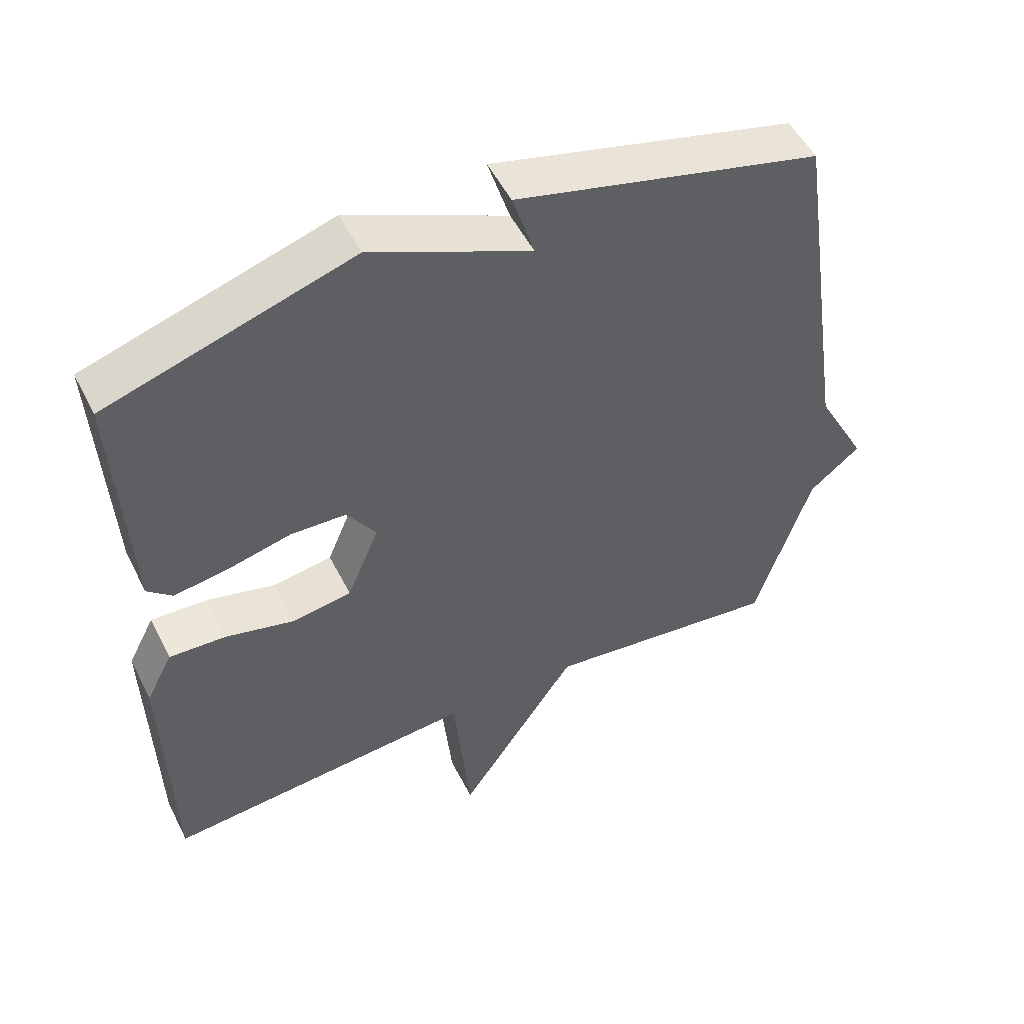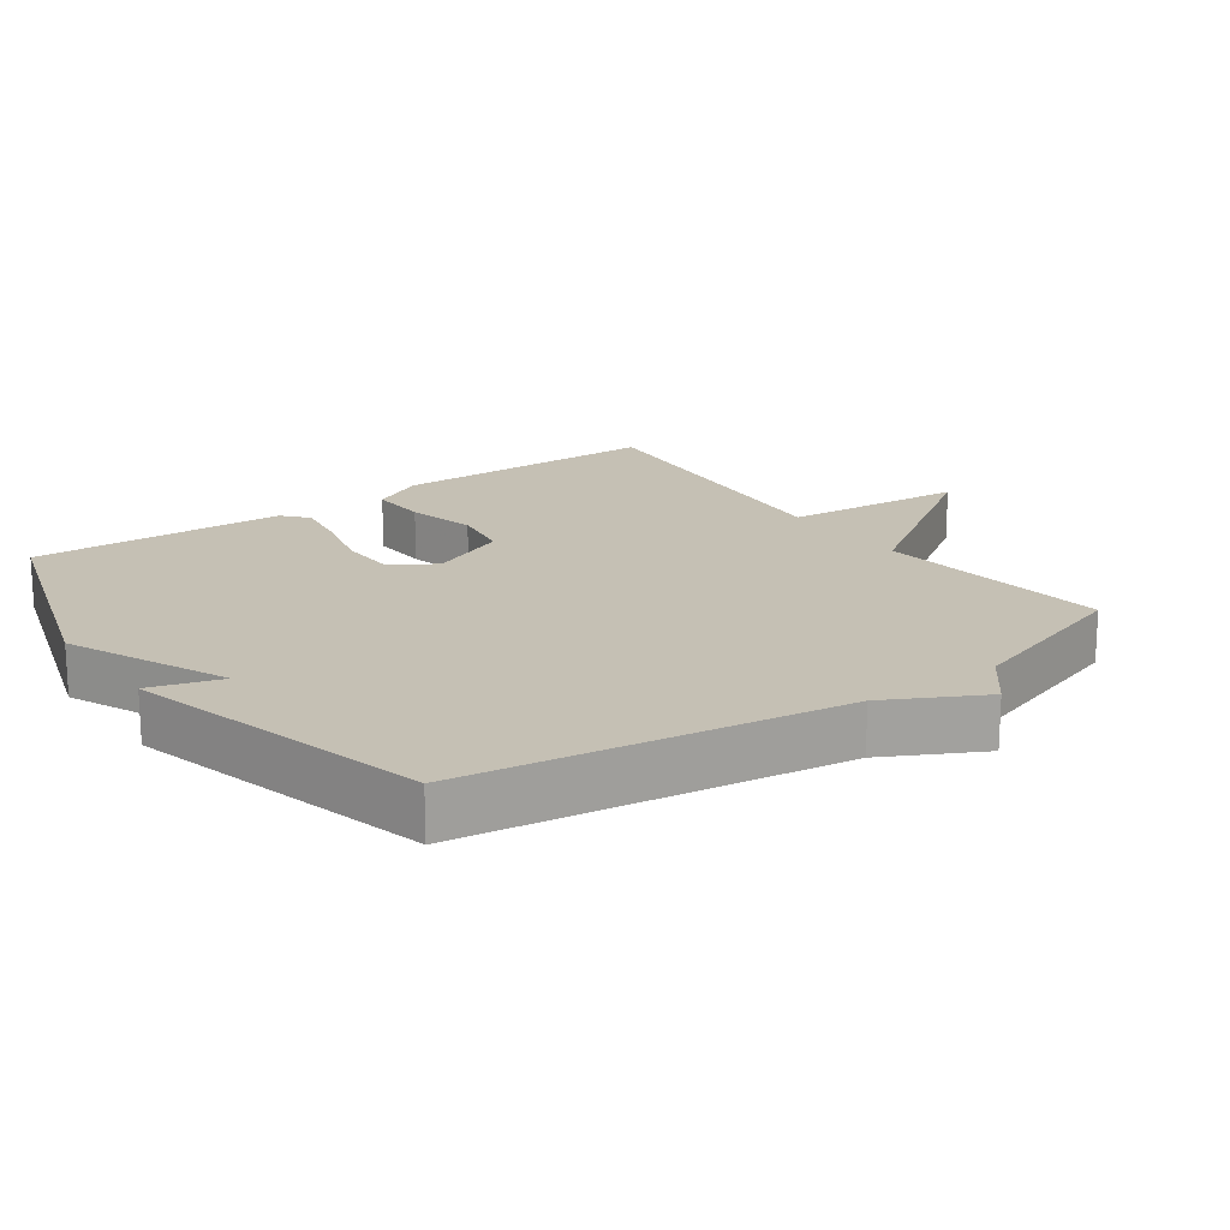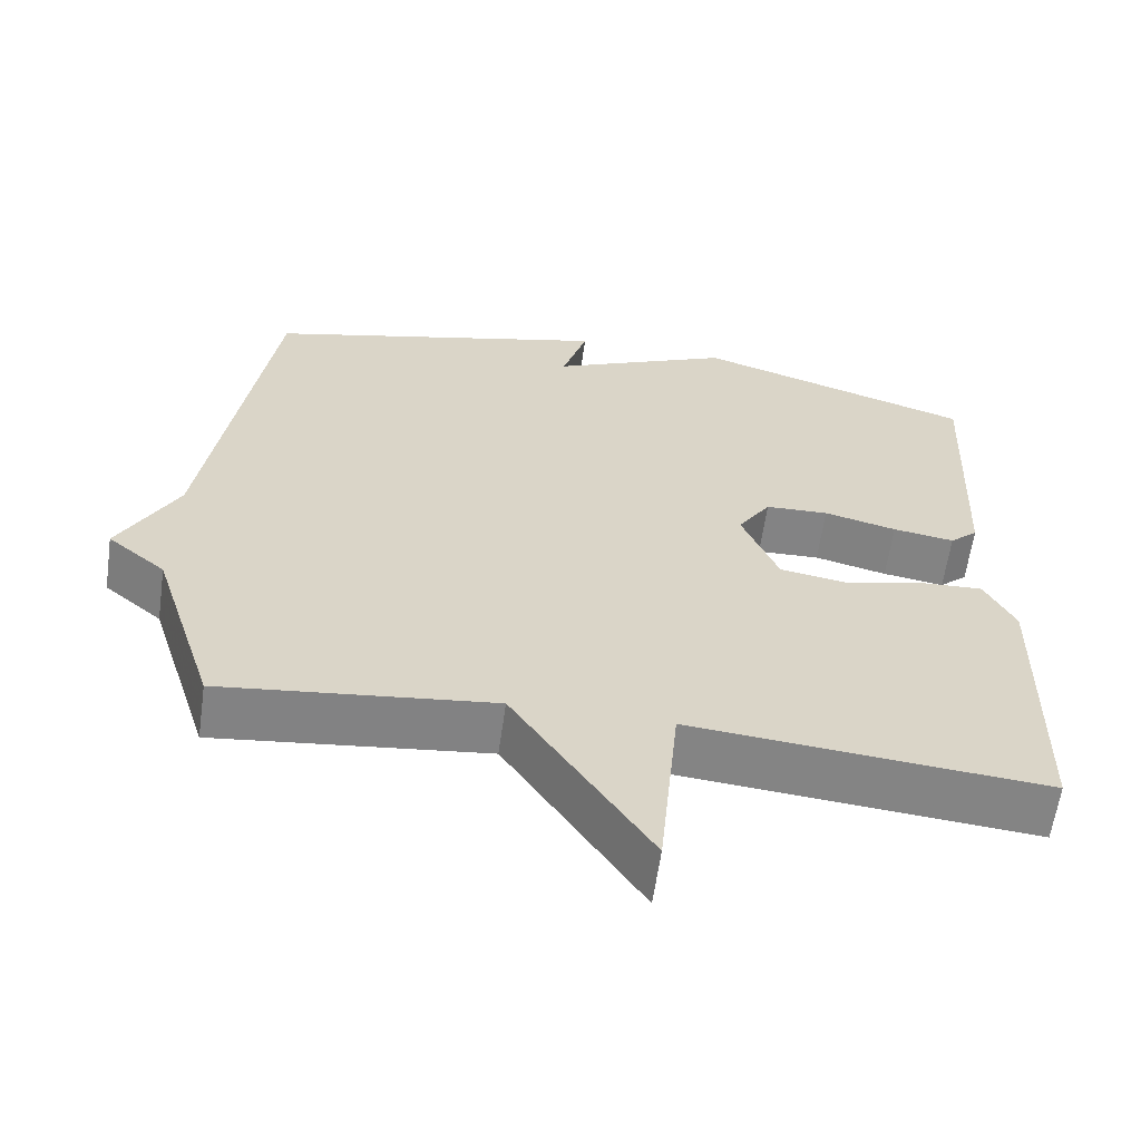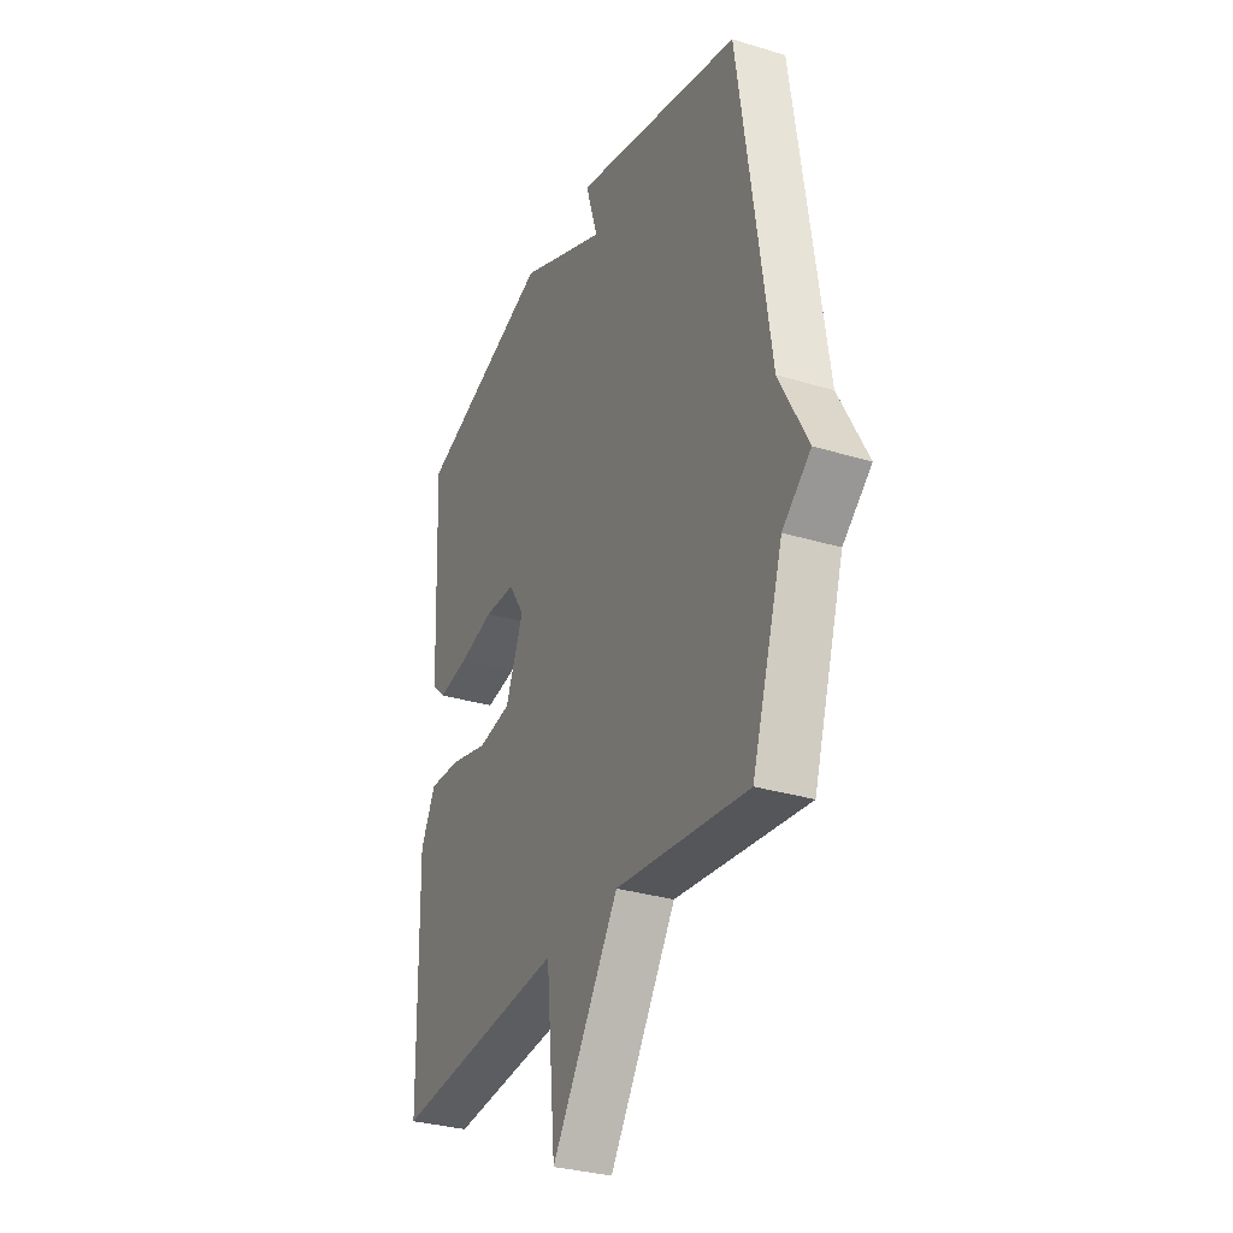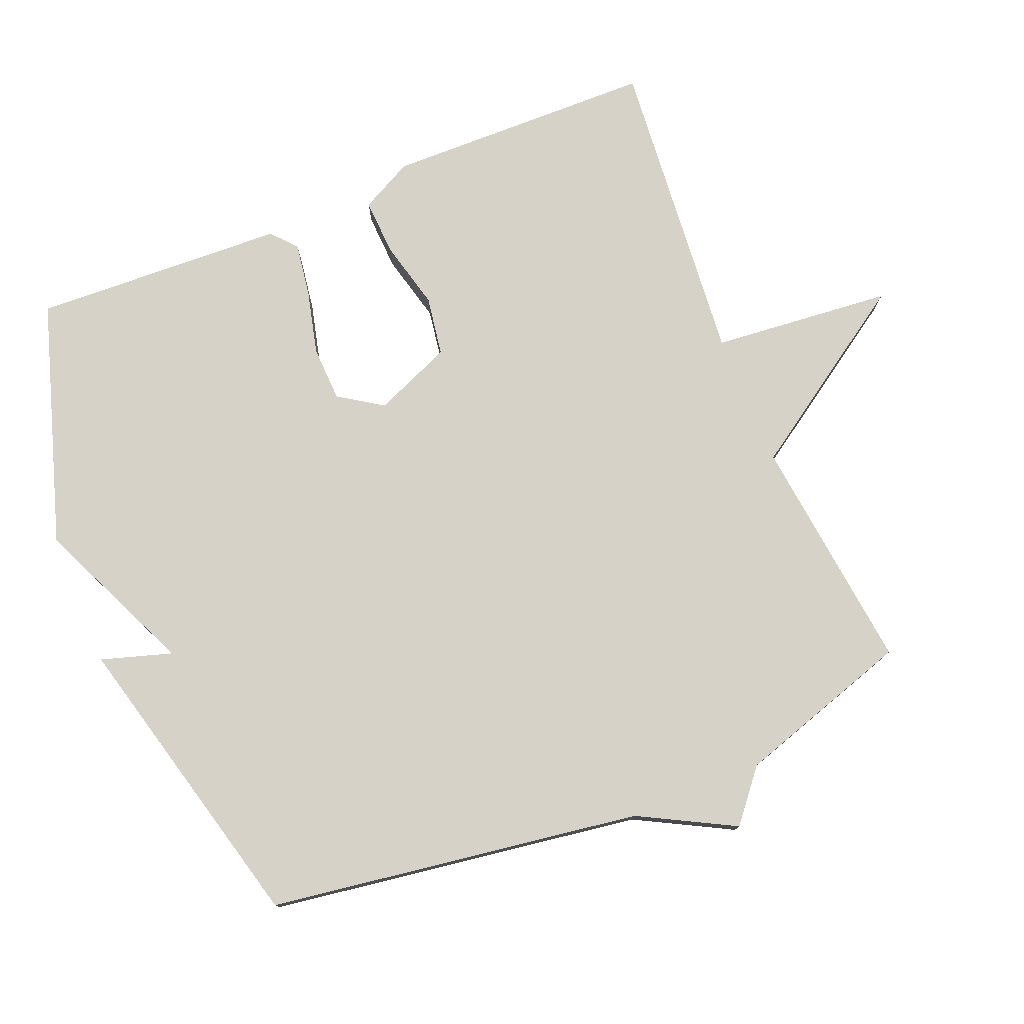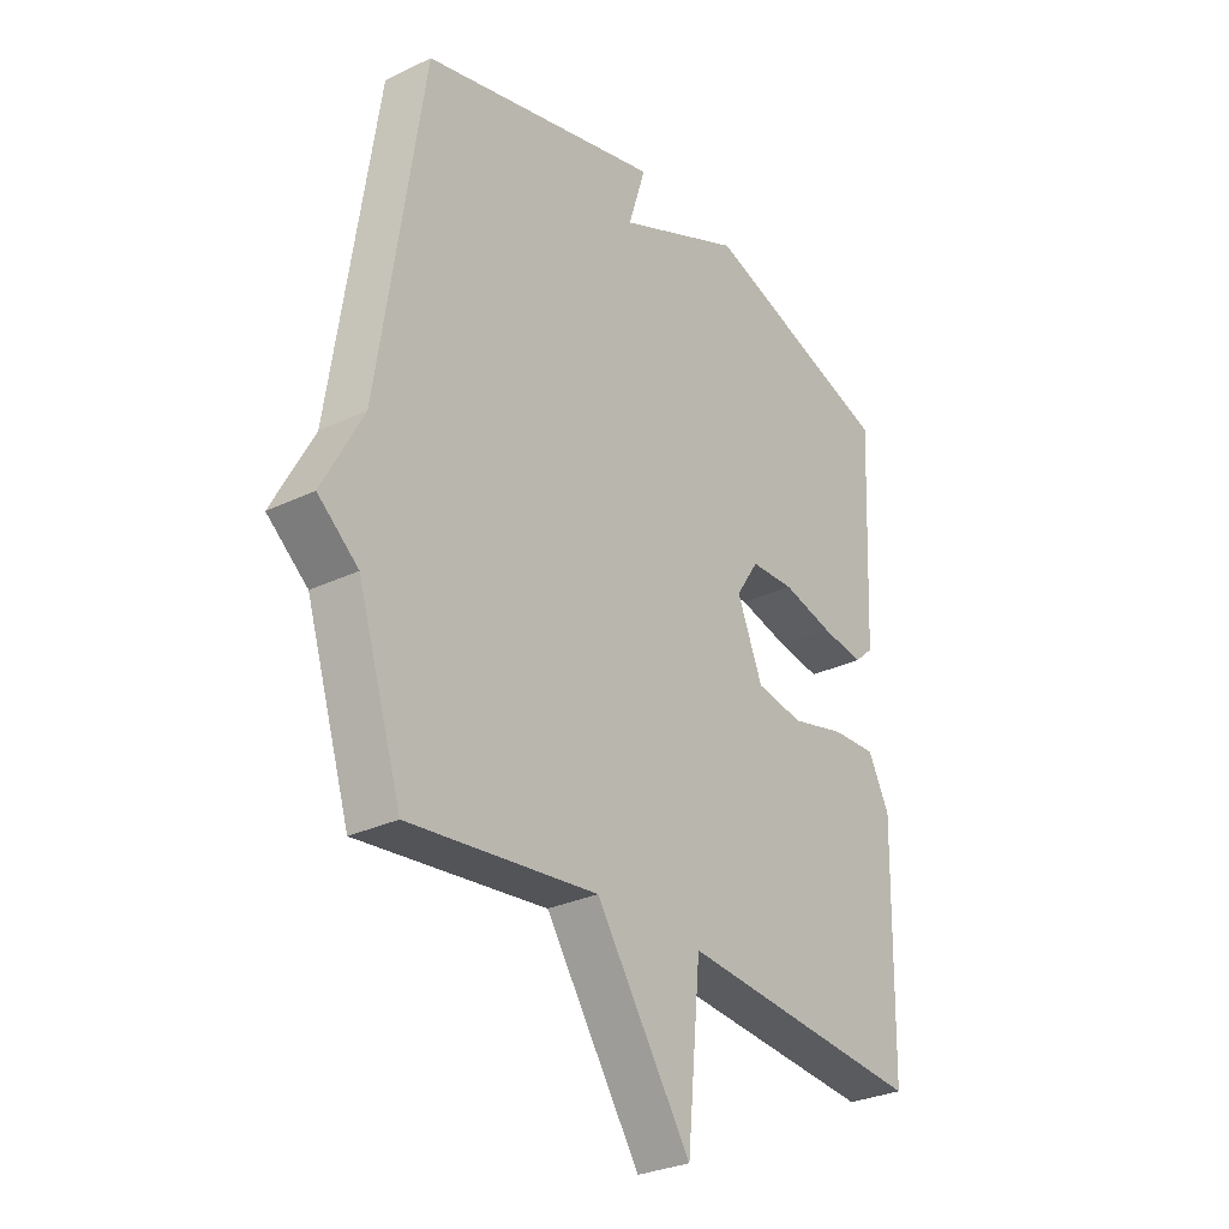
<metadata>
{"format":"obj","ext":"obj","renderer":"f3d","projection":"perspective","resolution":1024,"background":"white","views":[{"elev":52.0,"azim":-26.3,"up":"+Z"},{"elev":18.3,"azim":54.2,"up":"+Y"},{"elev":-61.3,"azim":172.0,"up":"+Z"},{"elev":-31.2,"azim":66.6,"up":"+Z"},{"elev":77.6,"azim":67.7,"up":"+Y"},{"elev":-29.2,"azim":125.5,"up":"+Z"}]}
</metadata>
<code>
v 0.5 0.07 -0.5
v 0.154 0.07 -0.46
v -0.021 0.07 -0.723
v -0.046 0.07 -0.46
v -0.5 0.07 -0.5
v -0.508 0.07 -0.107
v -0.469 0.07 -0.031
v -0.386 0.07 -0.035
v -0.286 0.07 -0.06
v -0.199 0.07 -0.046
v -0.152 0.07 0.067
v -0.194 0.07 0.131
v -0.275 0.07 0.134
v -0.368 0.07 0.111
v -0.447 0.07 0.099
v -0.483 0.07 0.131
v -0.5 0.07 0.5
v -0.144 0.07 0.613
v 0.088 0.07 0.51
v 0.056 0.07 0.613
v 0.5 0.07 0.5
v 0.581 0.07 -0.045
v 0.655 0.07 -0.184
v 0.581 0.07 -0.245
v 0.5 0 -0.5
v 0.154 0 -0.46
v -0.021 0 -0.723
v -0.046 0 -0.46
v -0.5 0 -0.5
v -0.508 0 -0.107
v -0.469 0 -0.031
v -0.386 0 -0.035
v -0.286 0 -0.06
v -0.199 0 -0.046
v -0.152 0 0.067
v -0.194 0 0.131
v -0.275 0 0.134
v -0.368 0 0.111
v -0.447 0 0.099
v -0.483 0 0.131
v -0.5 0 0.5
v -0.144 0 0.613
v 0.088 0 0.51
v 0.056 0 0.613
v 0.5 0 0.5
v 0.581 0 -0.045
v 0.655 0 -0.184
v 0.581 0 -0.245
f 22 23 24
f 22 24 1
f 21 22 1
f 20 21 1
f 19 20 1
f 17 18 19
f 16 17 19
f 15 16 19
f 14 15 19
f 13 14 19
f 12 13 19
f 11 12 19 1
f 10 11 1 2
f 9 10 2
f 7 8 9
f 6 7 9
f 5 6 9
f 4 5 9
f 4 9 2
f 2 3 4
f 48 47 46
f 25 48 46
f 25 46 45
f 25 45 44
f 25 44 43
f 43 42 41
f 43 41 40
f 43 40 39
f 43 39 38
f 43 38 37
f 43 37 36
f 25 43 36 35
f 26 25 35 34
f 26 34 33
f 33 32 31
f 33 31 30
f 33 30 29
f 33 29 28
f 26 33 28
f 28 27 26
f 1 25 26 2
f 2 26 27 3
f 3 27 28 4
f 4 28 29 5
f 5 29 30 6
f 6 30 31 7
f 7 31 32 8
f 8 32 33 9
f 9 33 34 10
f 10 34 35 11
f 11 35 36 12
f 12 36 37 13
f 13 37 38 14
f 14 38 39 15
f 15 39 40 16
f 16 40 41 17
f 17 41 42 18
f 18 42 43 19
f 19 43 44 20
f 20 44 45 21
f 21 45 46 22
f 22 46 47 23
f 23 47 48 24
f 24 48 25 1

</code>
